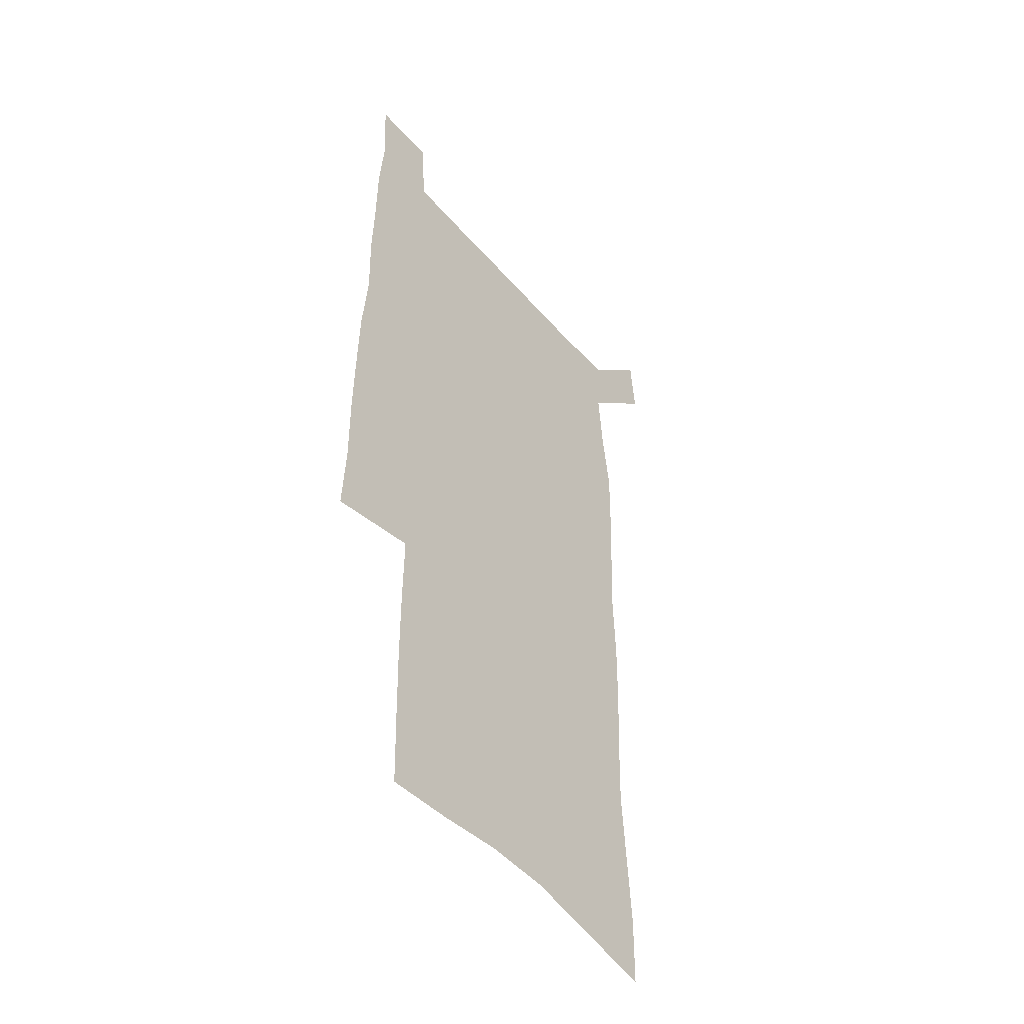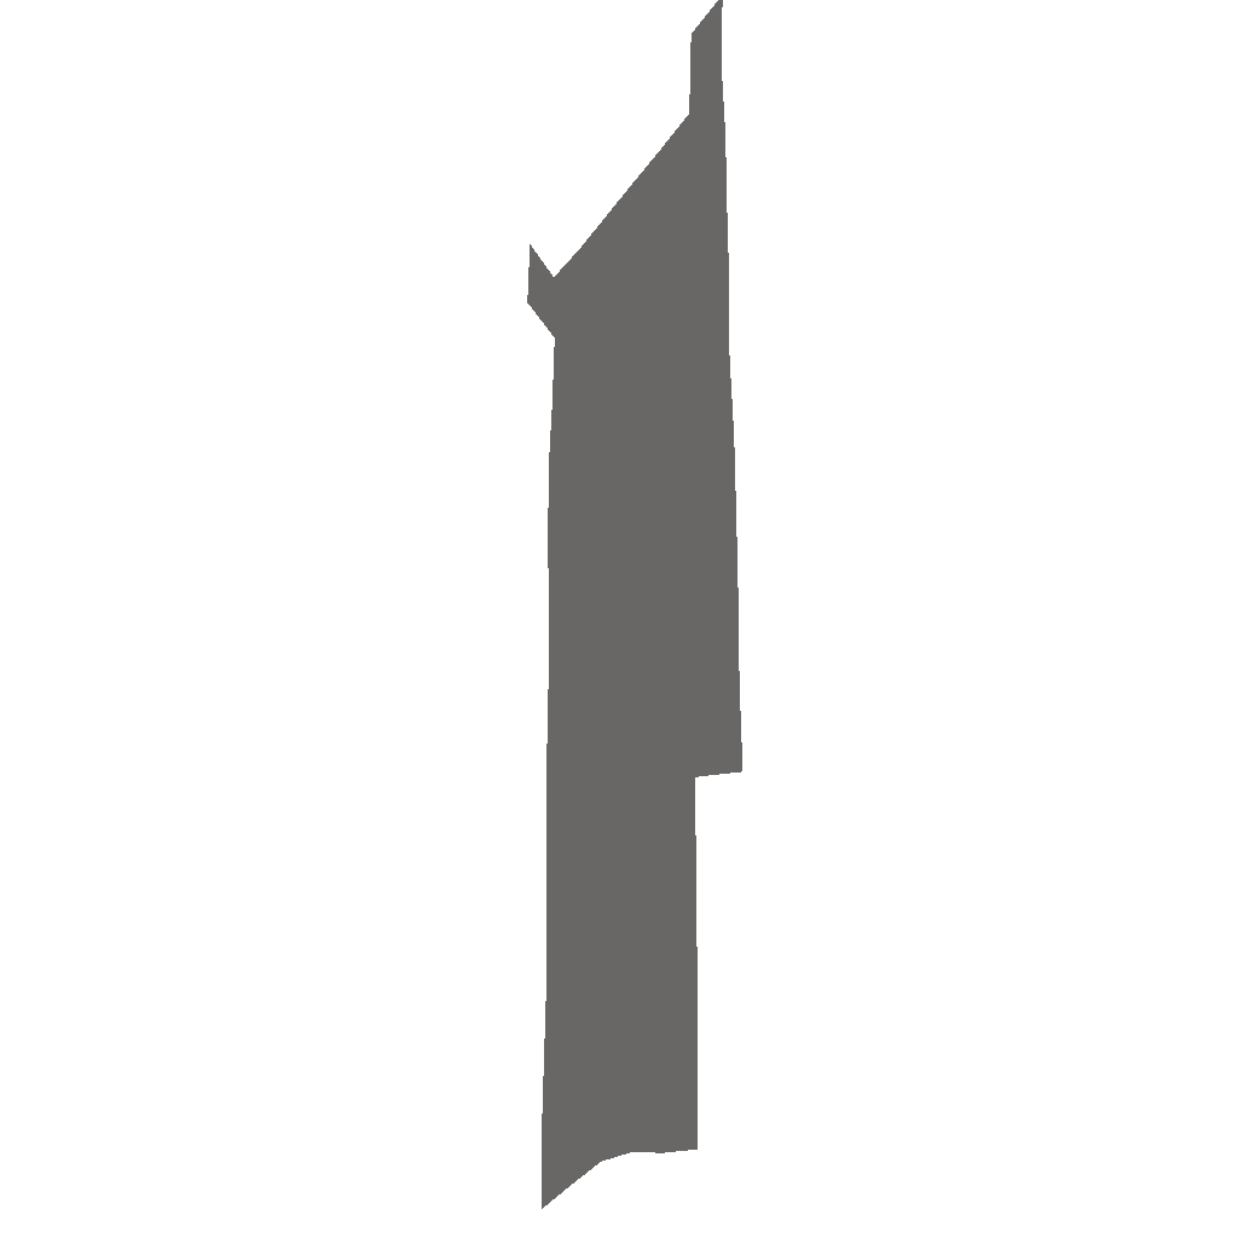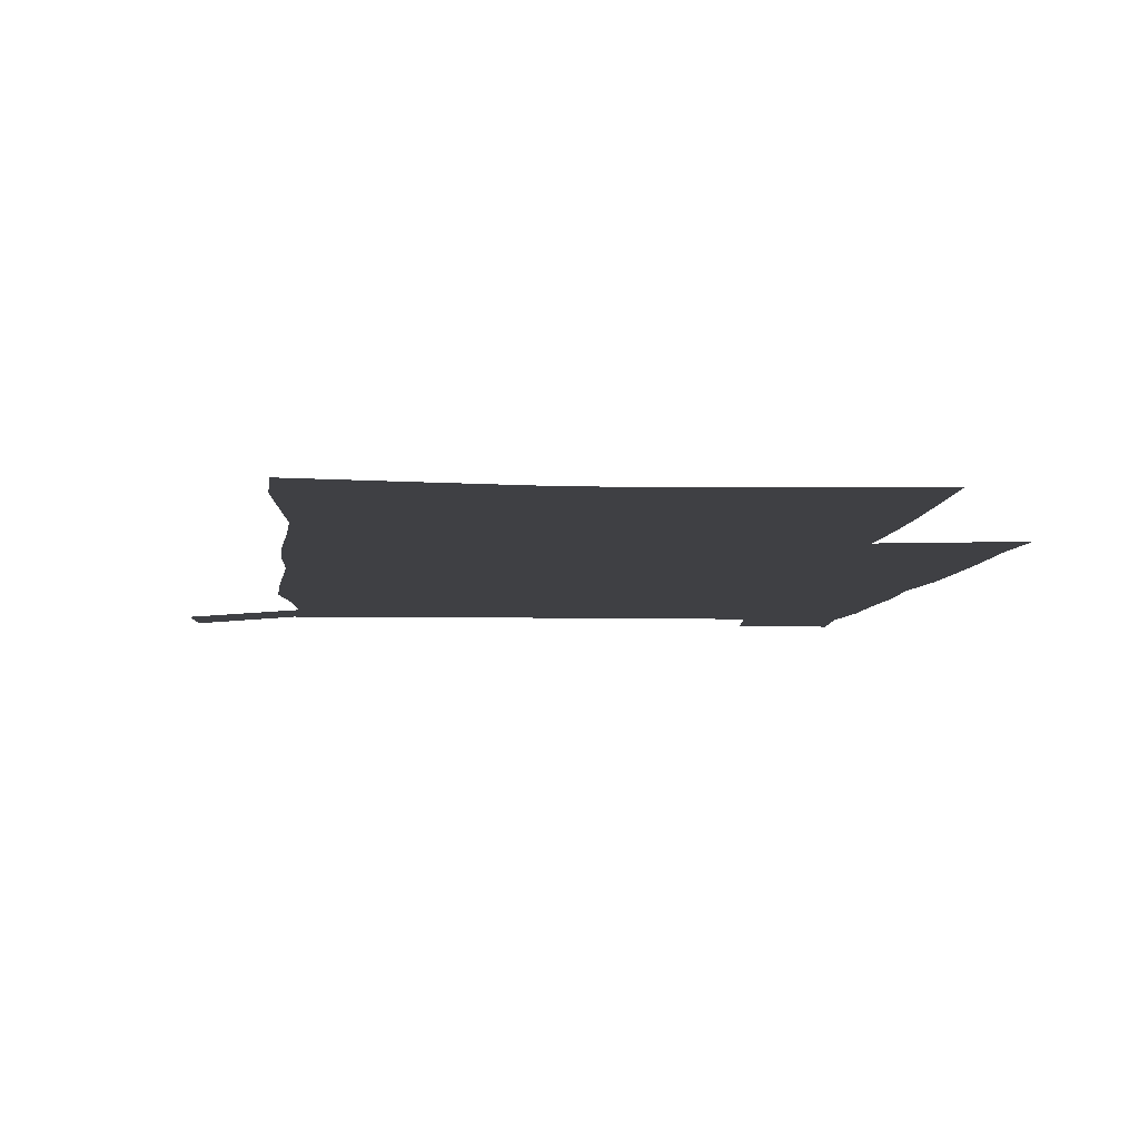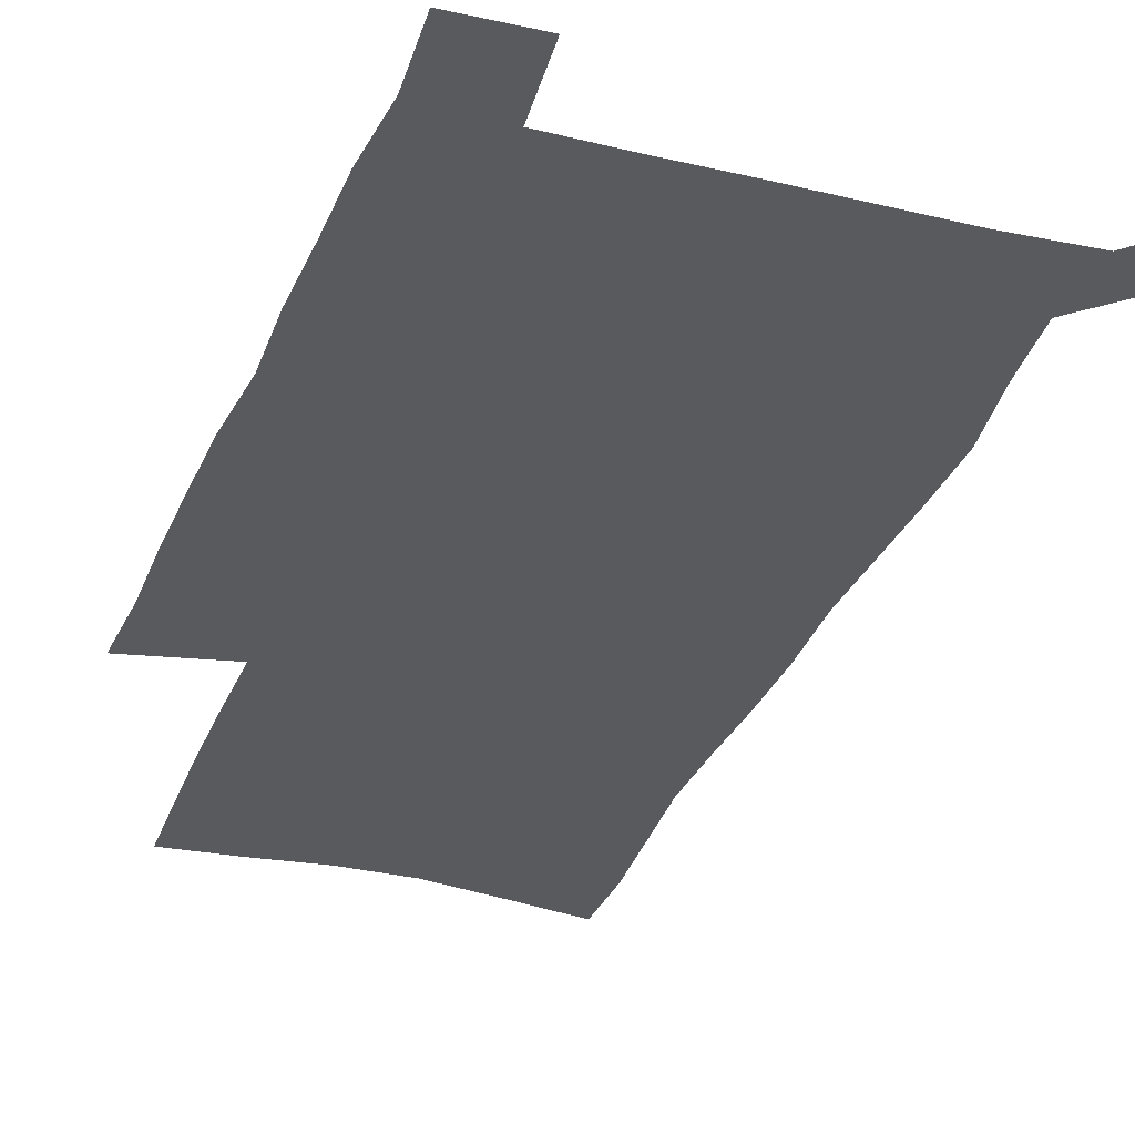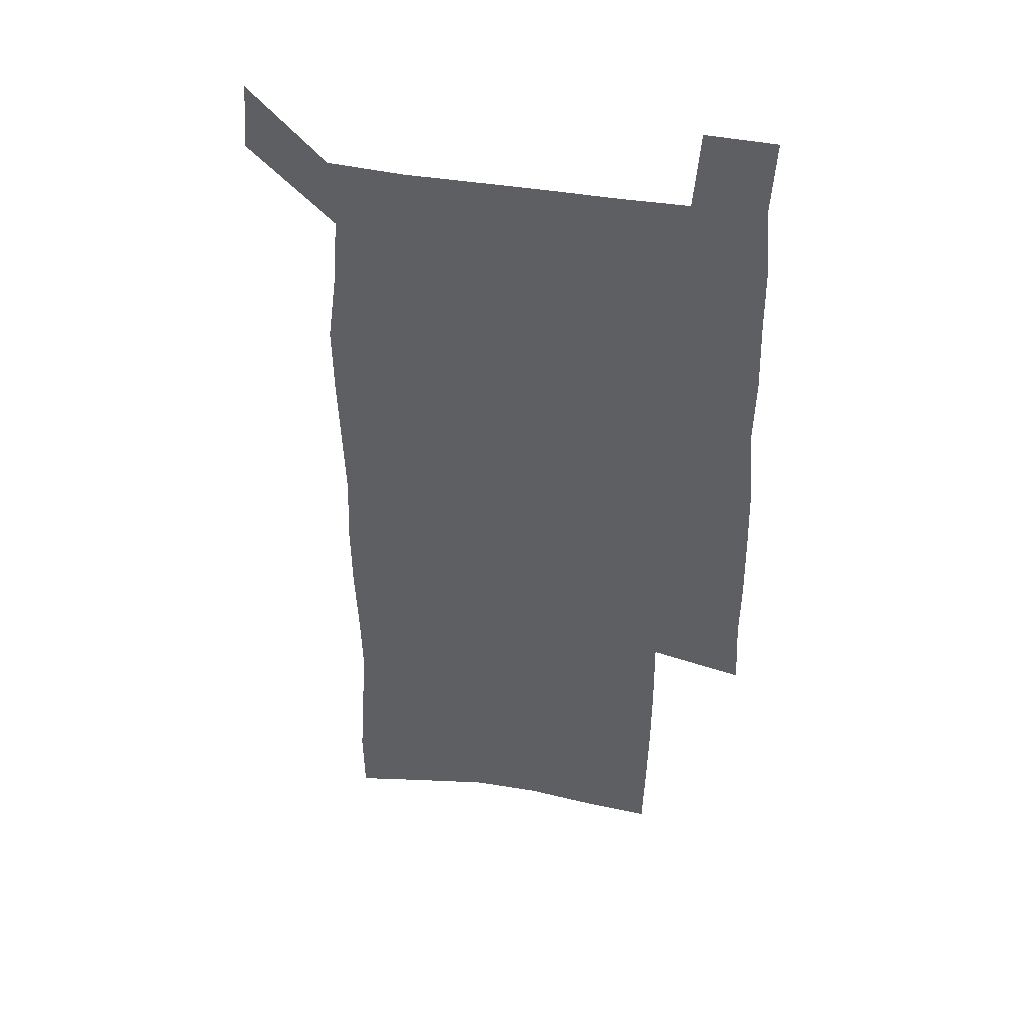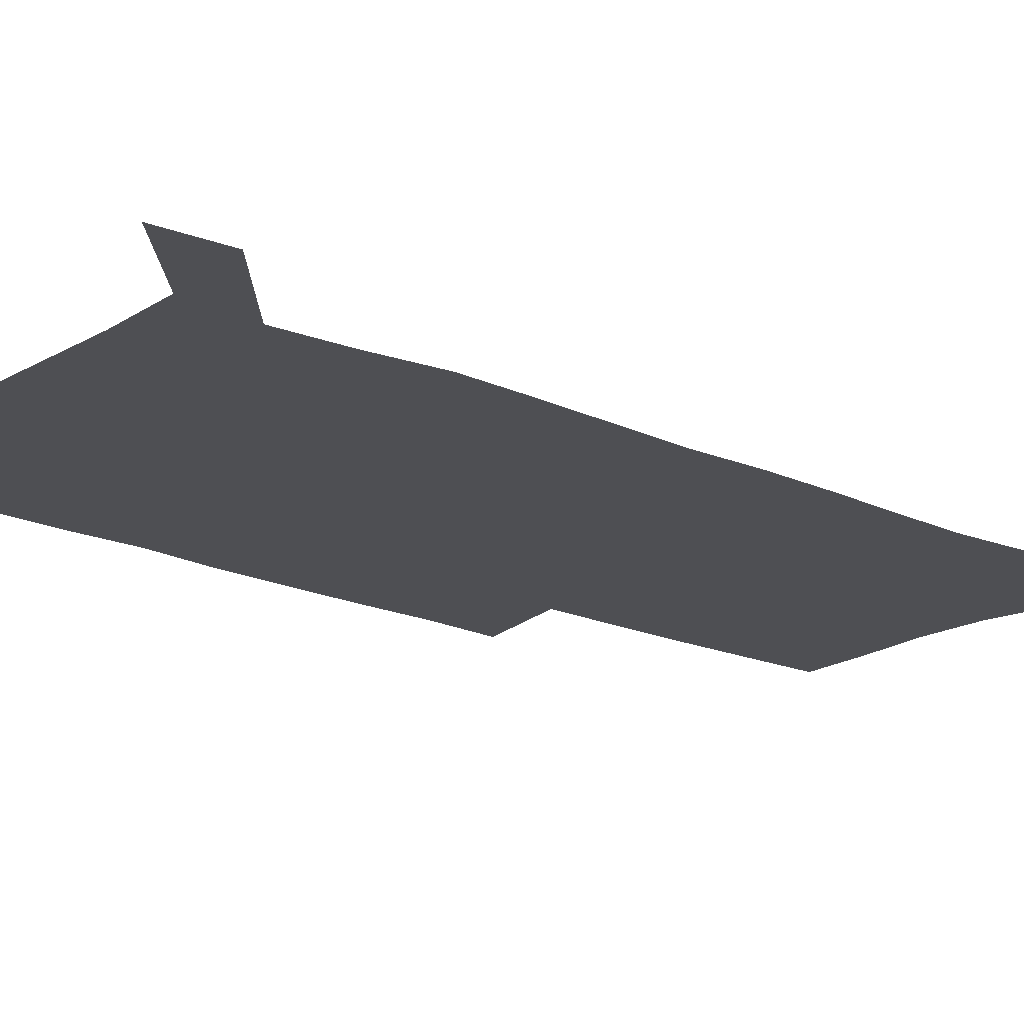
<metadata>
{"format":"obj","ext":"obj","renderer":"f3d","projection":"perspective","resolution":1024,"background":"white","views":[{"elev":-47.6,"azim":128.4,"up":"+Y"},{"elev":-18.9,"azim":68.3,"up":"+Y"},{"elev":-5.1,"azim":-4.5,"up":"+Z"},{"elev":-31.2,"azim":161.1,"up":"+Z"},{"elev":43.5,"azim":11.3,"up":"+Y"},{"elev":-18.1,"azim":-131.4,"up":"+Z"}]}
</metadata>
<code>
v 445.2 572.5 0
v 447.5 600.9 0
v 475.6 170.1 0
v 475.2 200.1 0
v 477.3 232.3 0
v 479.5 264.4 0
v 478.7 294.7 0
v 477.4 325 0
v 477 355.8 0
v 478.1 387.5 0
v 476.9 417.9 0
v 475.8 448.4 0
v 475.3 478.8 0
v 479.3 509.2 0
v 481.5 538.8 0
v 479.8 568.8 0
v 507.1 176.1 0
v 513.4 212.8 0
v 513.8 242.6 0
v 513.8 272.3 0
v 513.2 301.9 0
v 513.1 332 0
v 512.1 361.6 0
v 513.5 392.2 0
v 511.9 421.2 0
v 512.9 450.9 0
v 513.3 479.9 0
v 512.8 509 0
v 513 537.9 0
v 511.9 567.3 0
v 539.3 181.8 0
v 541.6 214.7 0
v 543.6 247 0
v 543.3 275.6 0
v 543.4 305.6 0
v 543.1 335.2 0
v 543.2 365 0
v 542.7 393.9 0
v 543.4 423.4 0
v 543.1 451.9 0
v 542.1 480.6 0
v 543.2 509.2 0
v 542.8 537.8 0
v 541.7 567.4 0
v 568.6 182 0
v 570.2 217.6 0
v 570.9 248.1 0
v 571.2 275.4 0
v 571.8 307.3 0
v 571.8 336.8 0
v 571.7 366.1 0
v 571.7 395.3 0
v 571.7 423.8 0
v 571.6 452.5 0
v 572.1 481.3 0
v 572.1 509.3 0
v 572.1 537.4 0
v 571.2 567.6 0
v 598 178.7 0
v 598.1 215.4 0
v 599.2 245.5 0
v 599.3 277.4 0
v 599.9 306.5 0
v 600.3 335.7 0
v 599.6 366.8 0
v 599.8 395.2 0
v 599.9 424 0
v 600.3 452.5 0
v 600.2 481.3 0
v 600.4 509.4 0
v 600.6 538 0
v 600.7 567.5 0
v 627.5 176.7 0
v 628.4 209.2 0
v 629.1 240.7 0
v 629.2 272.8 0
v 628.8 304.6 0
v 629.7 334.1 0
v 629.3 364.3 0
v 629.1 393.7 0
v 630.3 422.6 0
v 629.8 452.1 0
v 630.2 481 0
v 631.1 510.1 0
v 629.9 539 0
v 630.1 567.9 0
v 632.7 601.5 0
v 668.9 296.3 0
v 667.4 327.5 0
v 667.6 358 0
v 667.2 388.7 0
v 666.4 419.2 0
v 663.7 450.4 0
v 664.4 480.4 0
v 663.6 510.4 0
v 663.2 540.2 0
v 660.7 569.6 0
v 662.5 600.8 0
f 15 16 1
f 1 16 2
f 3 17 4
f 17 18 4
f 4 18 5
f 18 19 5
f 5 19 6
f 19 20 6
f 6 20 7
f 20 21 7
f 7 21 8
f 21 22 8
f 8 22 9
f 22 23 9
f 9 23 10
f 23 24 10
f 10 24 11
f 24 25 11
f 11 25 12
f 25 26 12
f 12 26 13
f 26 27 13
f 13 27 14
f 27 28 14
f 14 28 15
f 28 29 15
f 15 29 16
f 29 30 16
f 17 31 18
f 31 32 18
f 18 32 19
f 32 33 19
f 19 33 20
f 33 34 20
f 20 34 21
f 34 35 21
f 21 35 22
f 35 36 22
f 22 36 23
f 36 37 23
f 23 37 24
f 37 38 24
f 24 38 25
f 38 39 25
f 25 39 26
f 39 40 26
f 26 40 27
f 40 41 27
f 27 41 28
f 41 42 28
f 28 42 29
f 42 43 29
f 29 43 30
f 43 44 30
f 31 45 32
f 45 46 32
f 32 46 33
f 46 47 33
f 33 47 34
f 47 48 34
f 34 48 35
f 48 49 35
f 35 49 36
f 49 50 36
f 36 50 37
f 50 51 37
f 37 51 38
f 51 52 38
f 38 52 39
f 52 53 39
f 39 53 40
f 53 54 40
f 40 54 41
f 54 55 41
f 41 55 42
f 55 56 42
f 42 56 43
f 56 57 43
f 43 57 44
f 57 58 44
f 45 59 46
f 59 60 46
f 46 60 47
f 60 61 47
f 47 61 48
f 61 62 48
f 48 62 49
f 62 63 49
f 49 63 50
f 63 64 50
f 50 64 51
f 64 65 51
f 51 65 52
f 65 66 52
f 52 66 53
f 66 67 53
f 53 67 54
f 67 68 54
f 54 68 55
f 68 69 55
f 55 69 56
f 69 70 56
f 56 70 57
f 70 71 57
f 57 71 58
f 71 72 58
f 59 73 60
f 73 74 60
f 60 74 61
f 74 75 61
f 61 75 62
f 75 76 62
f 62 76 63
f 76 77 63
f 63 77 64
f 77 78 64
f 64 78 65
f 78 79 65
f 65 79 66
f 79 80 66
f 66 80 67
f 80 81 67
f 67 81 68
f 81 82 68
f 68 82 69
f 82 83 69
f 69 83 70
f 83 84 70
f 70 84 71
f 84 85 71
f 71 85 72
f 85 86 72
f 77 88 78
f 88 89 78
f 78 89 79
f 89 90 79
f 79 90 80
f 90 91 80
f 80 91 81
f 91 92 81
f 81 92 82
f 92 93 82
f 82 93 83
f 93 94 83
f 83 94 84
f 94 95 84
f 84 95 85
f 95 96 85
f 85 96 86
f 96 97 86
f 86 97 87
f 97 98 87

</code>
